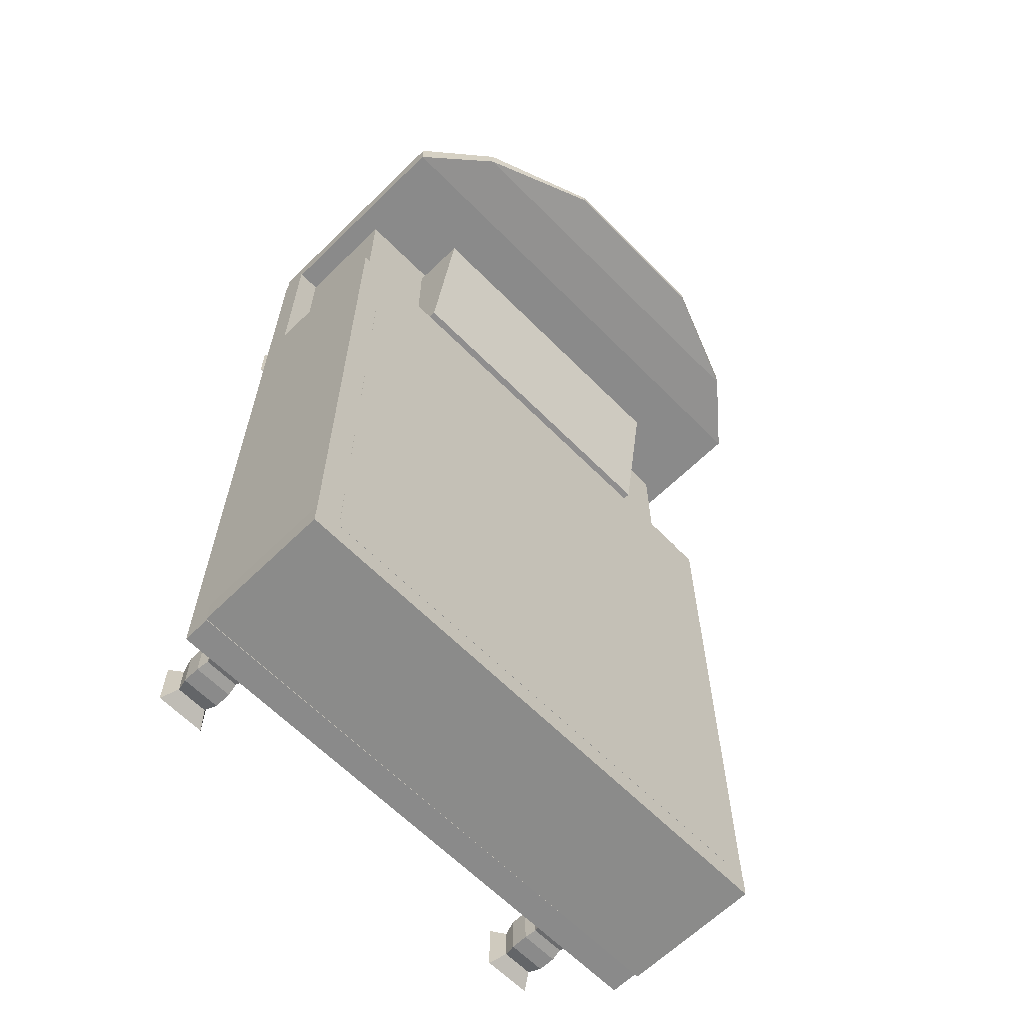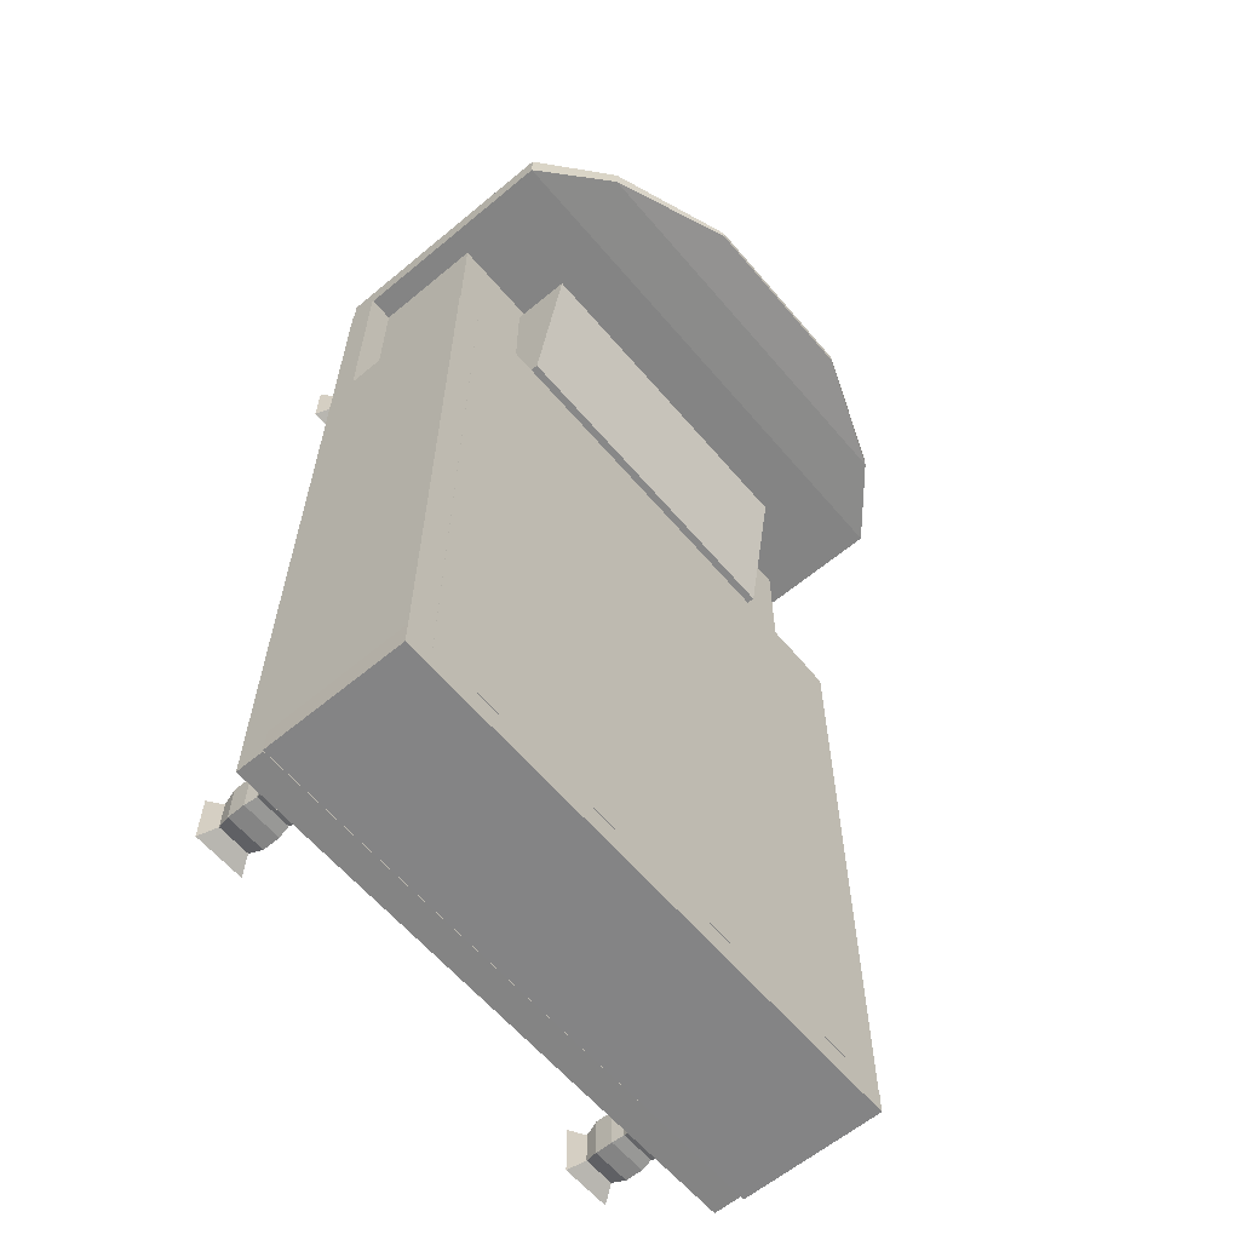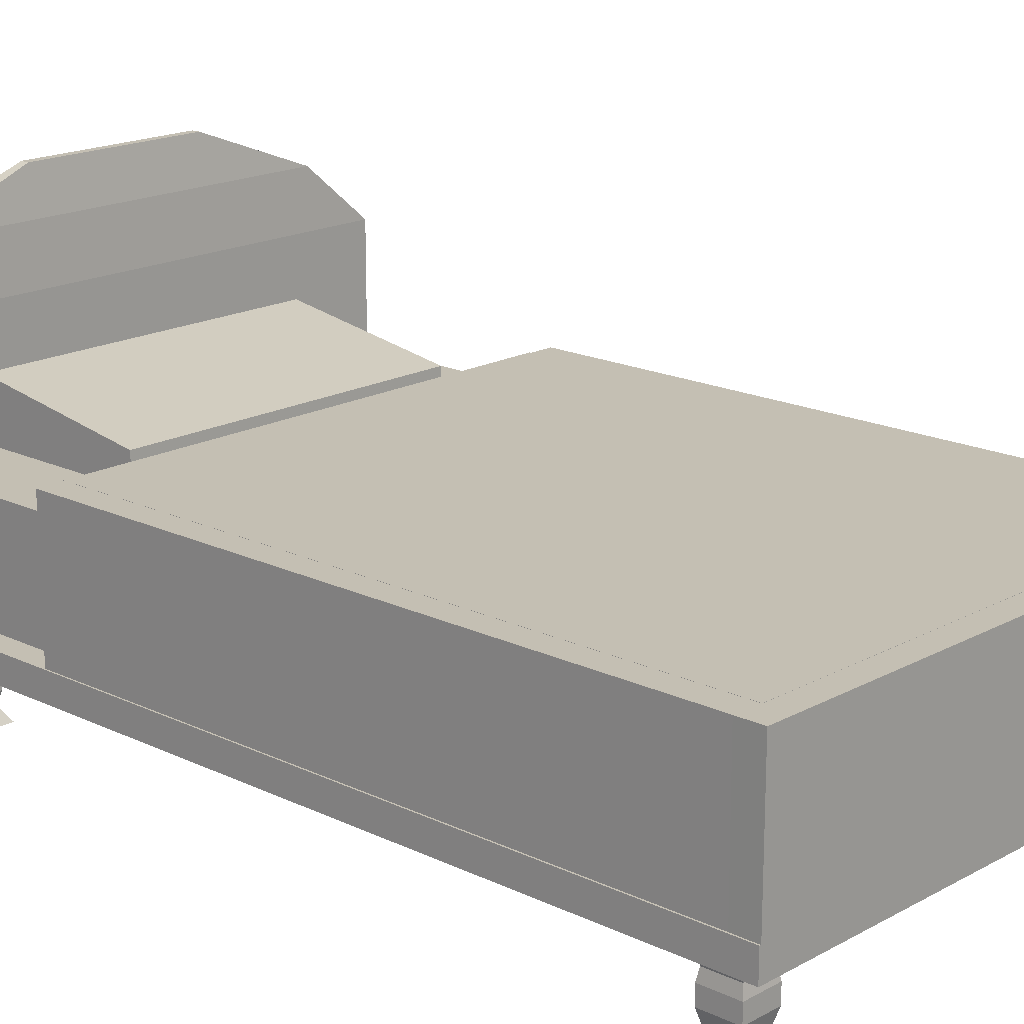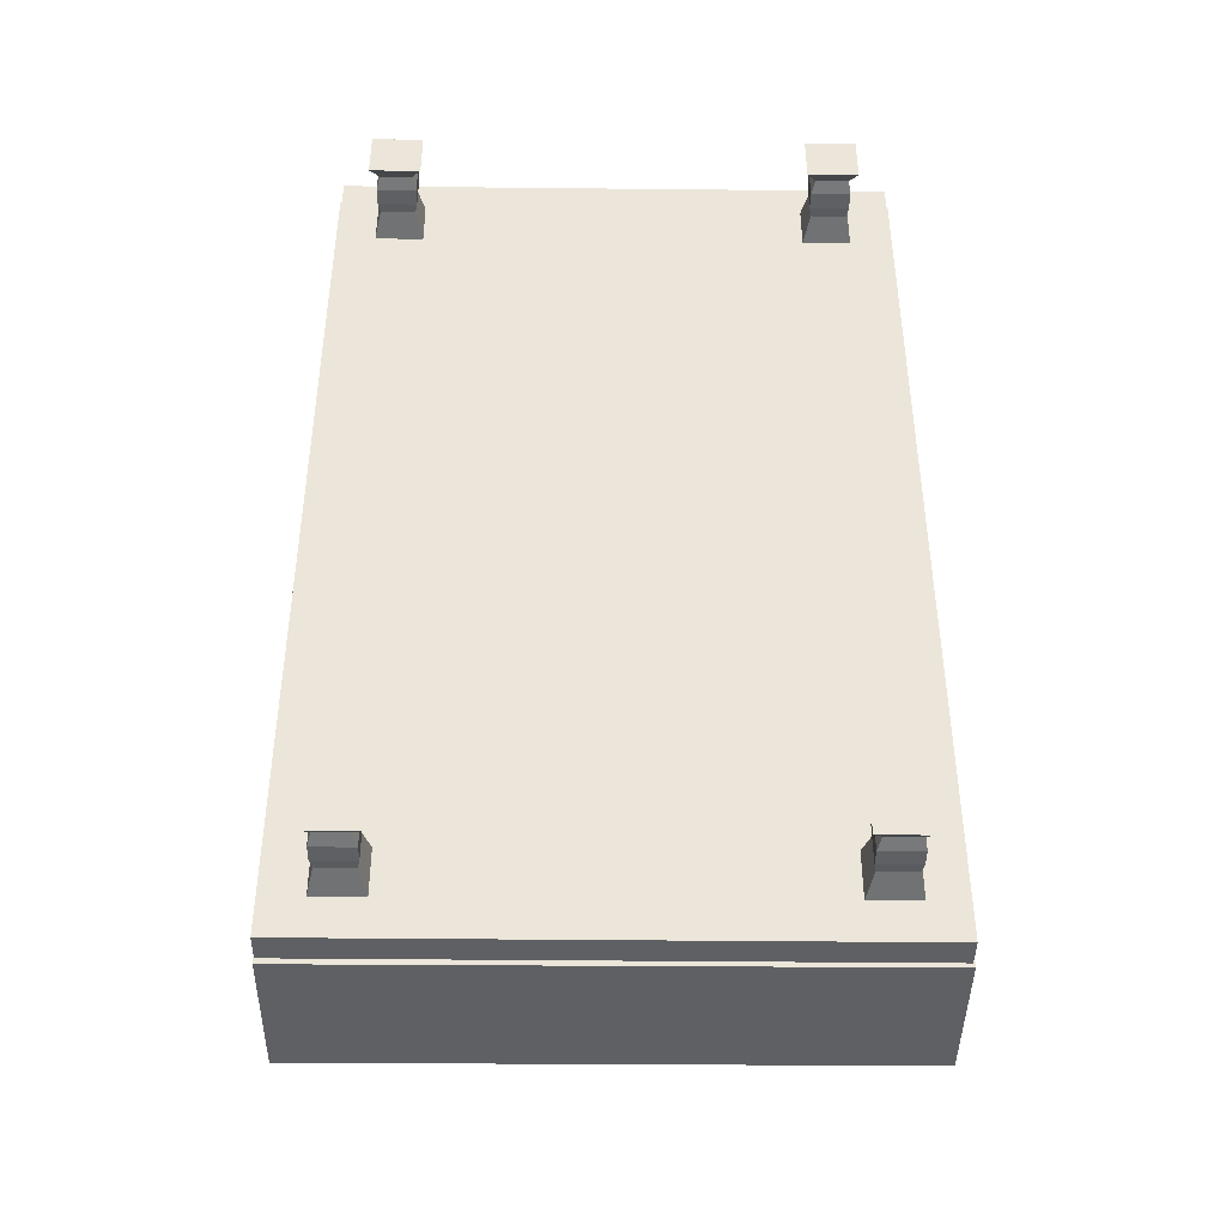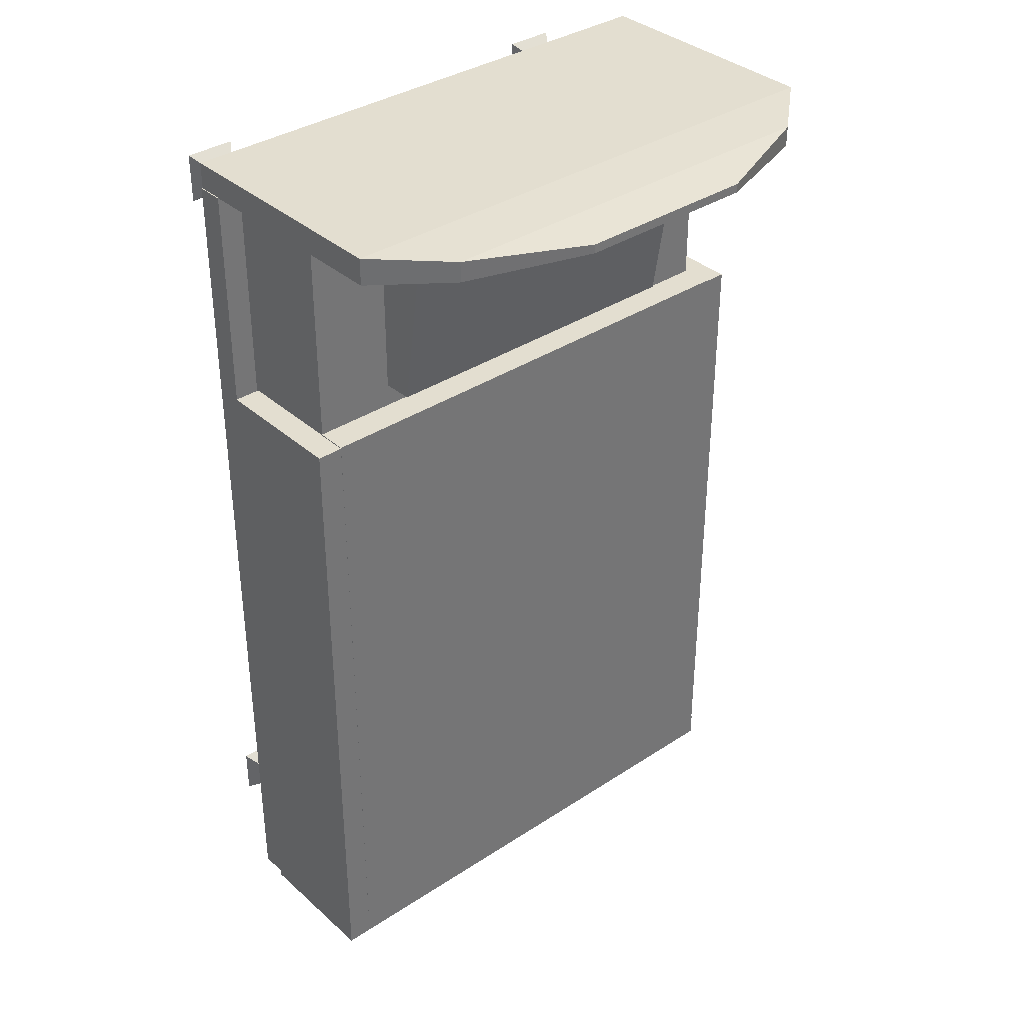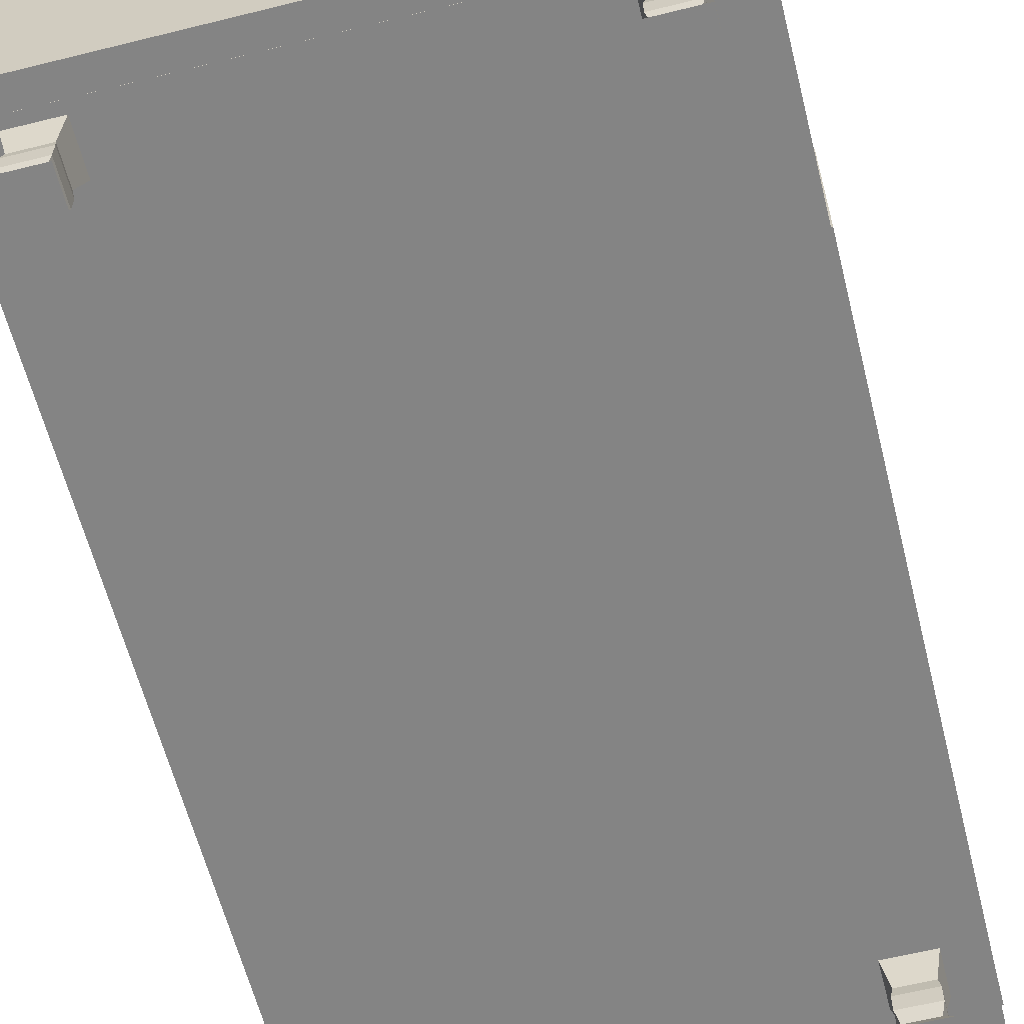
<metadata>
{"format":"obj","ext":"obj","renderer":"f3d","projection":"perspective","resolution":1024,"background":"white","views":[{"elev":-63.6,"azim":134.6,"up":"+Z"},{"elev":-61.4,"azim":130.2,"up":"+Z"},{"elev":17.8,"azim":133.1,"up":"+Y"},{"elev":-42.6,"azim":-0.7,"up":"+Z"},{"elev":35.8,"azim":139.1,"up":"+Z"},{"elev":-61.4,"azim":14.2,"up":"+Y"}]}
</metadata>
<code>
o Cube
v 1.959 0.8887 -3.416
v 1.959 0.6744 -3.416
v 1.959 0.8887 3.416
v 1.959 0.6744 3.416
v -1.959 0.8887 -3.416
v -1.959 0.6744 -3.416
v -1.959 0.8887 3.416
v -1.959 0.6744 3.416
v 1.959 1.754 3.416
v -1.959 1.754 3.416
v 1.959 1.754 -3.416
v -1.959 1.754 -3.416
v -1.314 1.736 3.248
v -1.314 2.212 3.24
v -1.314 1.736 1.857
v -1.314 1.997 1.866
v 1.314 1.736 3.248
v 1.314 2.212 3.24
v 1.314 1.736 1.857
v 1.314 1.997 1.866
v -1.963 1.747 1.68
v -1.963 1.996 1.68
v -1.963 1.747 -3.414
v -1.963 1.996 -3.414
v 1.962 1.747 1.68
v 1.962 1.996 1.68
v 1.962 1.747 -3.414
v 1.962 1.996 -3.414
v 1.954 0.9044 1.672
v 1.954 1.995 1.672
v 1.954 0.9044 -3.411
v 1.954 1.995 -3.415
v 2.166 0.9044 1.672
v 2.166 1.995 1.672
v 2.166 0.9044 -3.411
v 2.166 1.995 -3.411
v -2.161 0.909 1.672
v -2.161 1.994 1.672
v -2.161 0.909 -3.415
v -2.161 1.994 -3.415
v -1.963 0.909 1.672
v -1.963 1.994 1.672
v -1.963 0.909 -3.415
v -1.963 1.994 -3.415
v 2.167 0.9044 -3.409
v 2.167 1.995 -3.405
v -2.165 0.9044 -3.414
v -2.165 1.995 -3.414
v 2.168 0.9044 -3.608
v 2.168 1.995 -3.608
v -2.163 0.9044 -3.617
v -2.163 1.995 -3.617
v 2.153 0.8887 -3.416
v 2.153 0.6744 -3.416
v 2.153 0.8887 3.416
v 2.153 0.6744 3.416
v 1.959 0.6744 -3.586
v -1.959 0.6744 -3.586
v 1.959 0.8887 -3.586
v -1.959 0.8887 -3.586
v 2.153 0.8887 -3.586
v 2.153 0.6744 -3.586
v -2.156 0.6744 -3.416
v -2.156 0.6744 3.416
v -2.156 0.8887 3.416
v -2.156 0.8887 -3.416
v -2.156 0.8887 -3.586
v -2.156 0.6744 -3.586
v 1.51 0.4538 3.283
v 1.46 0.6745 3.333
v 1.51 0.4538 3.014
v 1.46 0.6745 2.964
v 1.78 0.4538 3.283
v 1.83 0.6745 3.333
v 1.78 0.4538 3.014
v 1.83 0.6745 2.964
v 1.494 0.3641 2.998
v 1.494 0.3641 3.299
v 1.796 0.3641 2.998
v 1.796 0.3641 3.299
v 1.494 0.2307 2.998
v 1.494 0.2307 3.299
v 1.796 0.2307 2.998
v 1.796 0.2307 3.299
v 1.522 0.1273 3.025
v 1.522 0.1273 3.272
v 1.768 0.1273 3.025
v 1.768 0.1273 3.272
v 1.45 0.01605 2.954
v 1.45 0.01605 3.343
v 1.84 0.01605 2.954
v 1.84 0.01605 3.343
v -1.801 0.4538 3.283
v -1.851 0.6745 3.333
v -1.801 0.4538 3.014
v -1.851 0.6745 2.964
v -1.532 0.4538 3.283
v -1.481 0.6745 3.333
v -1.532 0.4538 3.014
v -1.481 0.6745 2.964
v -1.817 0.3641 2.998
v -1.817 0.3641 3.299
v -1.515 0.3641 2.998
v -1.515 0.3641 3.299
v -1.817 0.2307 2.998
v -1.817 0.2307 3.299
v -1.515 0.2307 2.998
v -1.515 0.2307 3.299
v -1.789 0.1273 3.025
v -1.789 0.1273 3.272
v -1.543 0.1273 3.025
v -1.543 0.1273 3.272
v -1.861 0.01605 2.954
v -1.861 0.01605 3.343
v -1.471 0.01605 2.954
v -1.471 0.01605 3.343
v -1.801 0.4538 -2.963
v -1.851 0.6745 -2.913
v -1.801 0.4538 -3.233
v -1.851 0.6745 -3.283
v -1.532 0.4538 -2.963
v -1.481 0.6745 -2.913
v -1.532 0.4538 -3.233
v -1.481 0.6745 -3.283
v -1.817 0.3641 -3.249
v -1.817 0.3641 -2.947
v -1.515 0.3641 -3.249
v -1.515 0.3641 -2.947
v -1.817 0.2307 -3.249
v -1.817 0.2307 -2.947
v -1.515 0.2307 -3.249
v -1.515 0.2307 -2.947
v -1.789 0.1273 -3.221
v -1.789 0.1273 -2.975
v -1.543 0.1273 -3.221
v -1.543 0.1273 -2.975
v -1.861 0.01605 -3.293
v -1.861 0.01605 -2.903
v -1.471 0.01605 -3.293
v -1.471 0.01605 -2.903
v 1.552 0.4538 -2.963
v 1.502 0.6745 -2.913
v 1.552 0.4538 -3.233
v 1.502 0.6745 -3.283
v 1.821 0.4538 -2.963
v 1.872 0.6745 -2.913
v 1.821 0.4538 -3.233
v 1.872 0.6745 -3.283
v 1.536 0.3641 -3.249
v 1.536 0.3641 -2.947
v 1.838 0.3641 -3.249
v 1.838 0.3641 -2.947
v 1.536 0.2307 -3.249
v 1.536 0.2307 -2.947
v 1.838 0.2307 -3.249
v 1.838 0.2307 -2.947
v 1.564 0.1273 -3.221
v 1.564 0.1273 -2.975
v 1.81 0.1273 -3.221
v 1.81 0.1273 -2.975
v 1.492 0.01605 -3.293
v 1.492 0.01605 -2.903
v 1.881 0.01605 -3.293
v 1.881 0.01605 -2.903
v -2.145 0.676 3.622
v -2.145 2.608 3.622
v -2.145 0.676 3.413
v -2.145 2.608 3.413
v 2.145 0.676 3.622
v 2.145 2.608 3.622
v 2.145 0.676 3.413
v 2.145 2.608 3.413
v -1.628 3.056 3.597
v -1.628 3.056 3.438
v 1.628 3.056 3.438
v 1.628 3.056 3.597
v -0.7081 3.412 3.552
v -0.7081 3.412 3.483
v 0.7081 3.412 3.483
v 0.7081 3.412 3.552
f 1 5 12 11
f 3 4 56 55
f 5 1 59 60
f 7 3 9 10
f 17 18 14 13
f 15 19 17 13
f 21 22 24 23
f 23 24 28 27
f 27 28 26 25
f 23 27 25 21
f 29 30 32 31
f 31 32 36 35
f 31 35 33 29
f 39 40 44 43
f 43 44 42 41
f 39 43 41 37
f 47 51 49 45
f 1 3 55 53
f 1 53 61 59
f 5 60 67 66
f 7 5 66 65
f 8 7 65 64
f 73 69 78 80
f 76 72 70 74
f 97 93 102 104
f 121 117 126 128
f 136 134 138 140
f 145 141 150 152
f 160 158 162 164
f 174 173 177 178
f 168 166 173 174
f 179 178 177 180
f 25 26 22 21
f 28 24 22 26
f 35 36 34 33
f 33 34 30 29
f 36 32 30 34
f 41 42 38 37
f 44 40 38 42
f 39 37 38 40
f 47 48 52 51
f 51 52 50 49
f 49 50 46 45
f 52 48 46 50
f 11 12 10 9
f 5 7 10 12
f 3 1 11 9
f 13 14 16 15
f 15 16 20 19
f 19 20 18 17
f 20 16 14 18
f 4 3 7 8
f 58 6 63 68
f 6 2 4 8
f 54 53 55 56
f 54 2 57 62
f 4 2 54 56
f 58 60 59 57
f 57 59 61 62
f 60 58 68 67
f 53 54 62 61
f 2 6 58 57
f 64 65 66 63
f 63 66 67 68
f 6 8 64 63
f 69 70 72 71
f 71 72 76 75
f 75 76 74 73
f 73 74 70 69
f 80 78 82 84
f 71 75 79 77
f 69 71 77 78
f 75 73 80 79
f 84 82 86 88
f 77 79 83 81
f 79 80 84 83
f 78 77 81 82
f 87 88 92 91
f 81 83 87 85
f 83 84 88 87
f 82 81 85 86
f 89 91 92 90
f 86 85 89 90
f 88 86 90 92
f 85 87 91 89
f 93 94 96 95
f 95 96 100 99
f 99 100 98 97
f 97 98 94 93
f 104 102 106 108
f 95 99 103 101
f 93 95 101 102
f 99 97 104 103
f 108 106 110 112
f 101 103 107 105
f 103 104 108 107
f 102 101 105 106
f 111 112 116 115
f 105 107 111 109
f 107 108 112 111
f 106 105 109 110
f 113 115 116 114
f 110 109 113 114
f 112 110 114 116
f 109 111 115 113
f 117 118 120 119
f 119 120 124 123
f 123 124 122 121
f 121 122 118 117
f 128 126 130 132
f 119 123 127 125
f 117 119 125 126
f 123 121 128 127
f 132 130 134 136
f 125 127 131 129
f 127 128 132 131
f 126 125 129 130
f 135 136 140 139
f 129 131 135 133
f 131 132 136 135
f 130 129 133 134
f 137 139 140 138
f 134 133 137 138
f 133 135 139 137
f 141 142 144 143
f 143 144 148 147
f 147 148 146 145
f 145 146 142 141
f 152 150 154 156
f 143 147 151 149
f 141 143 149 150
f 147 145 152 151
f 156 154 158 160
f 149 151 155 153
f 151 152 156 155
f 150 149 153 154
f 159 160 164 163
f 153 155 159 157
f 155 156 160 159
f 154 153 157 158
f 161 163 164 162
f 158 157 161 162
f 157 159 163 161
f 165 166 168 167
f 167 168 172 171
f 171 172 170 169
f 169 170 166 165
f 167 171 169 165
f 170 172 175 176
f 166 170 176 173
f 172 168 174 175
f 173 176 180 177
f 175 174 178 179
f 176 175 179 180

</code>
